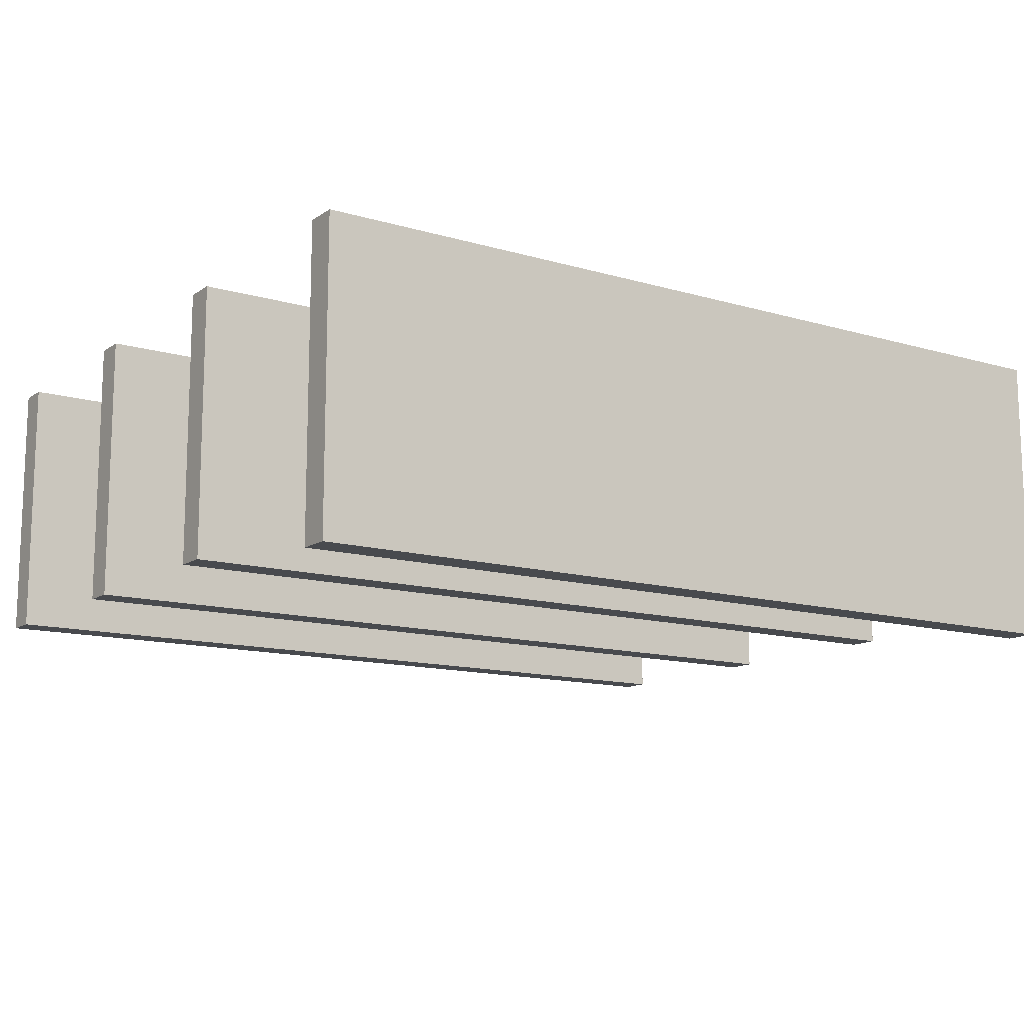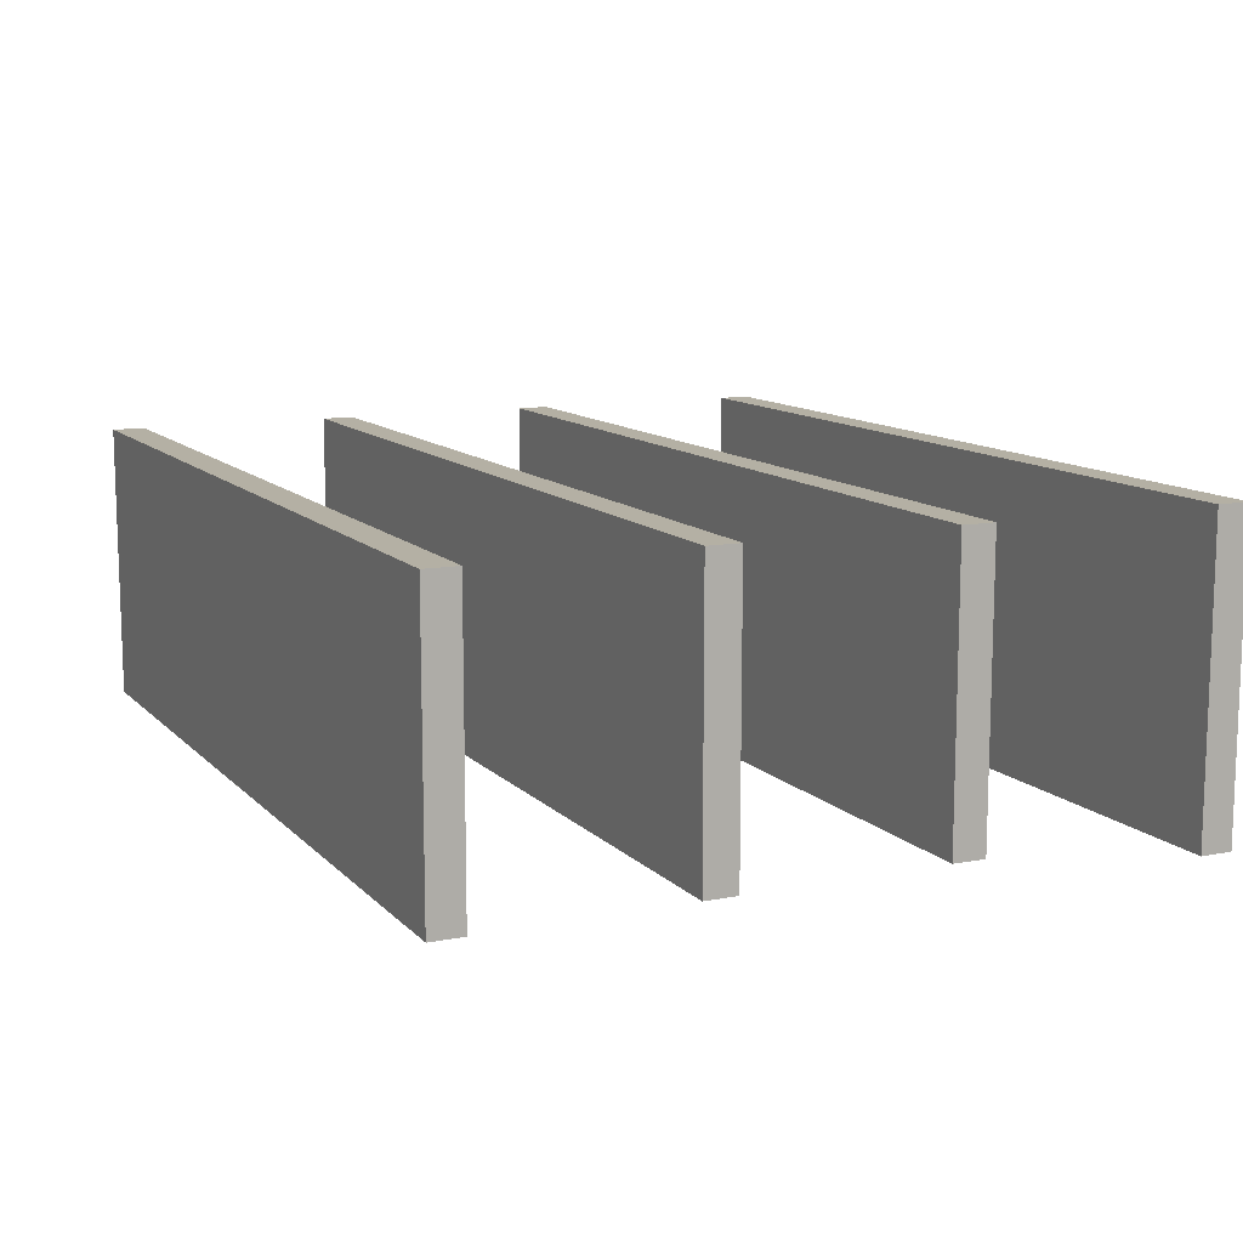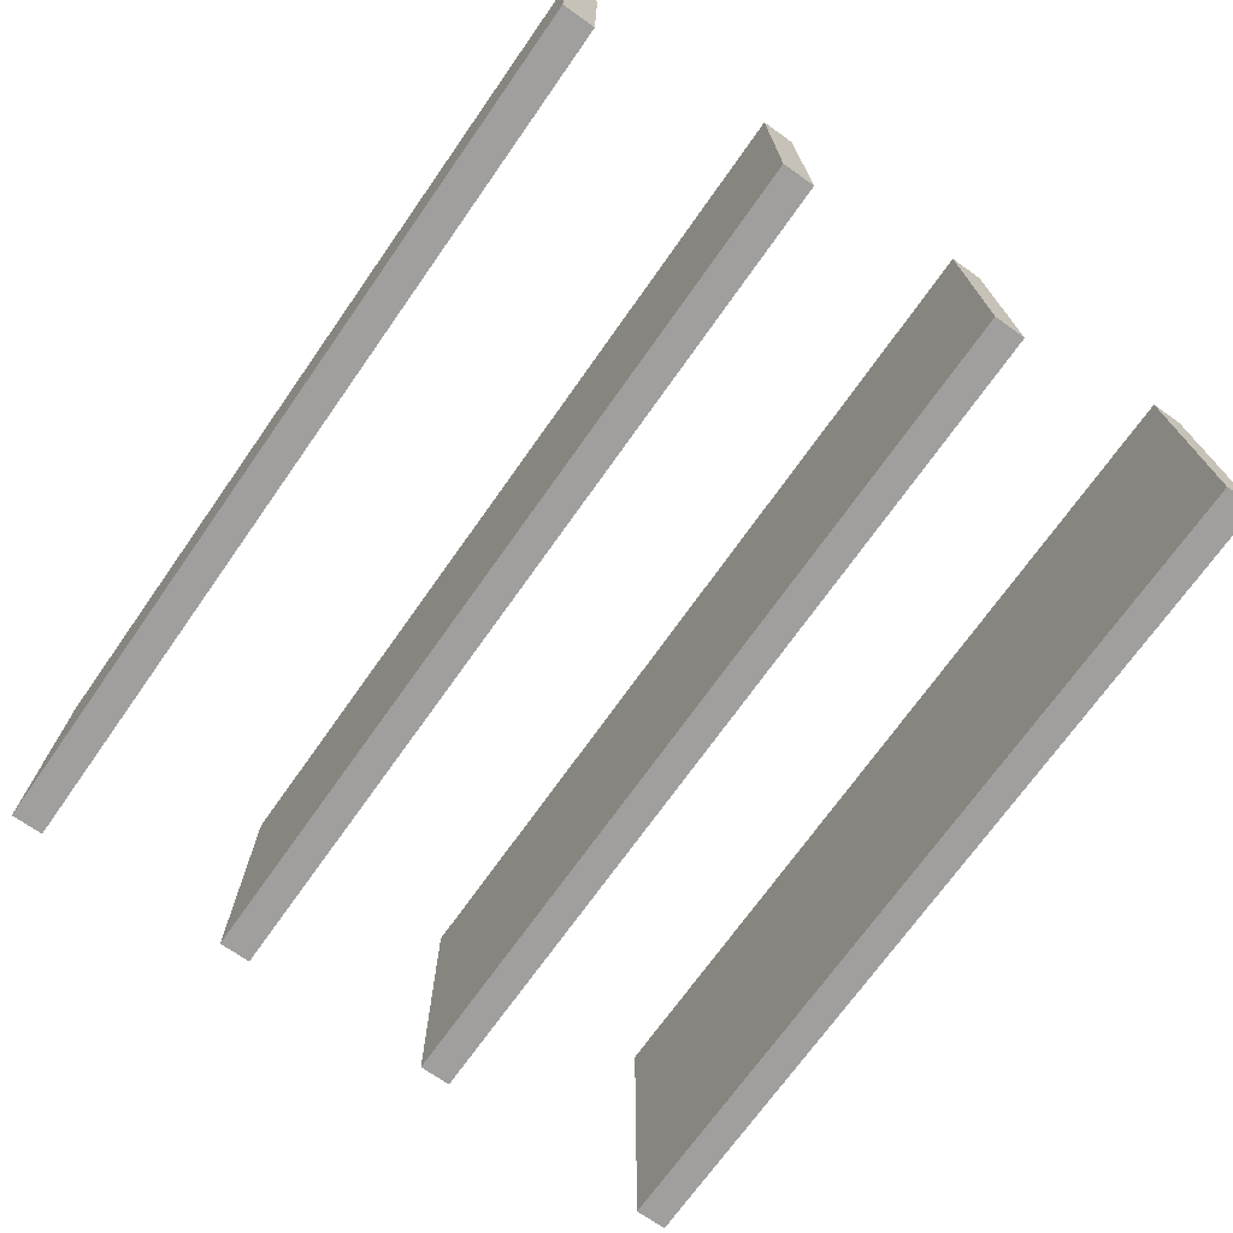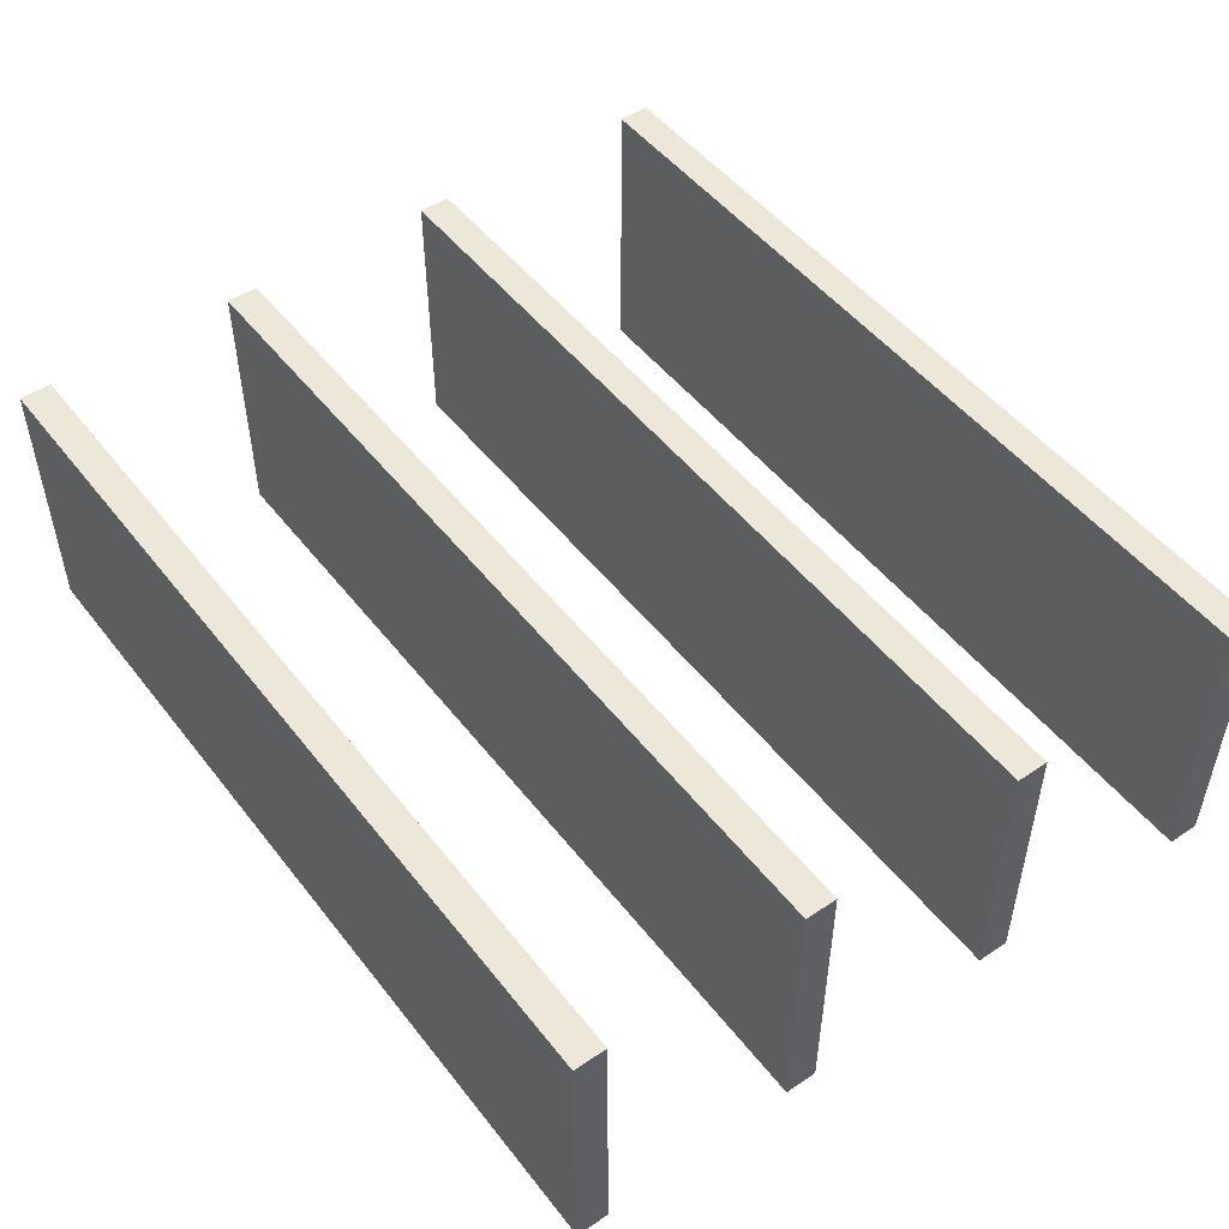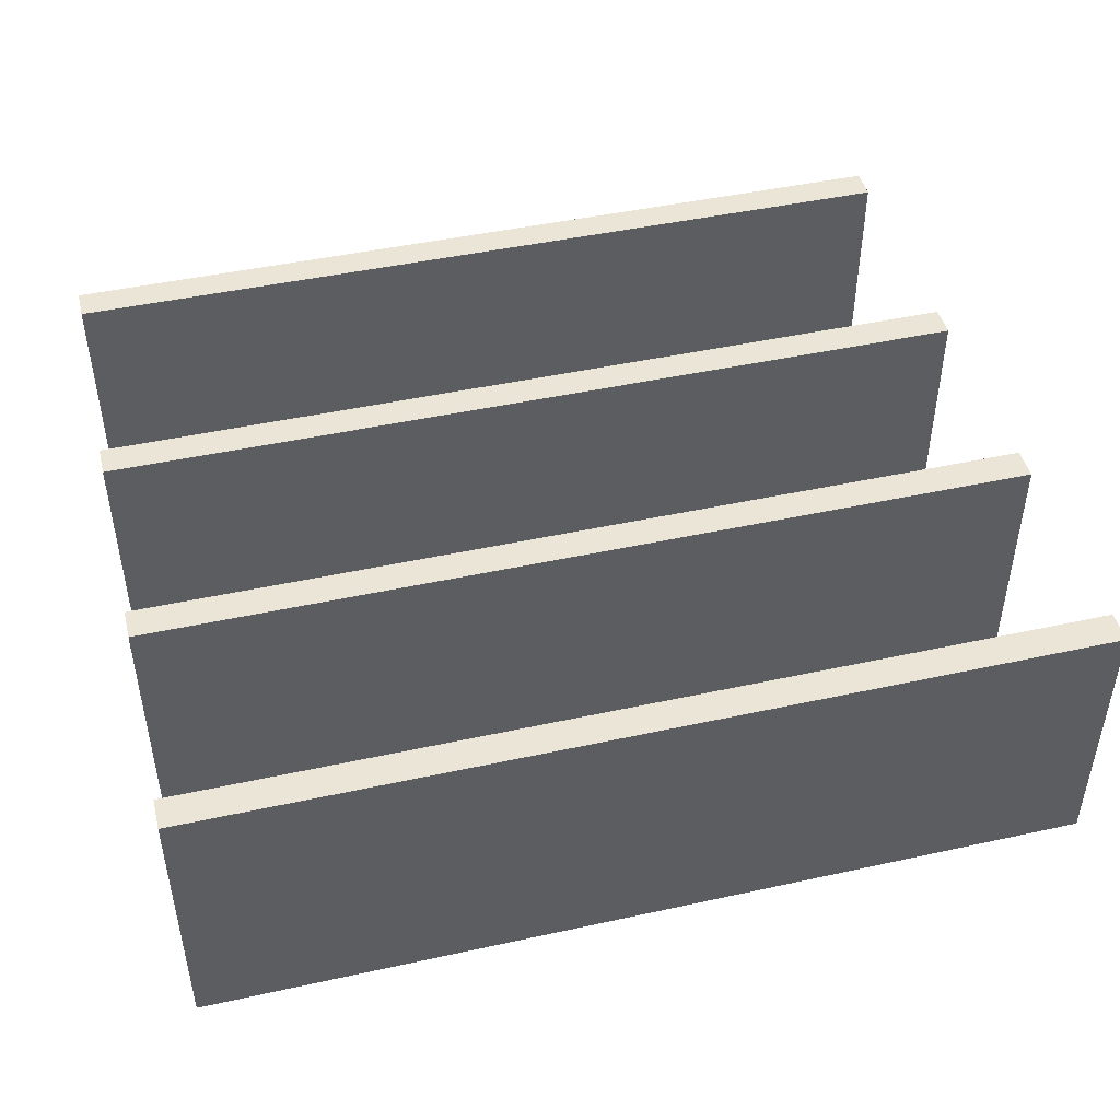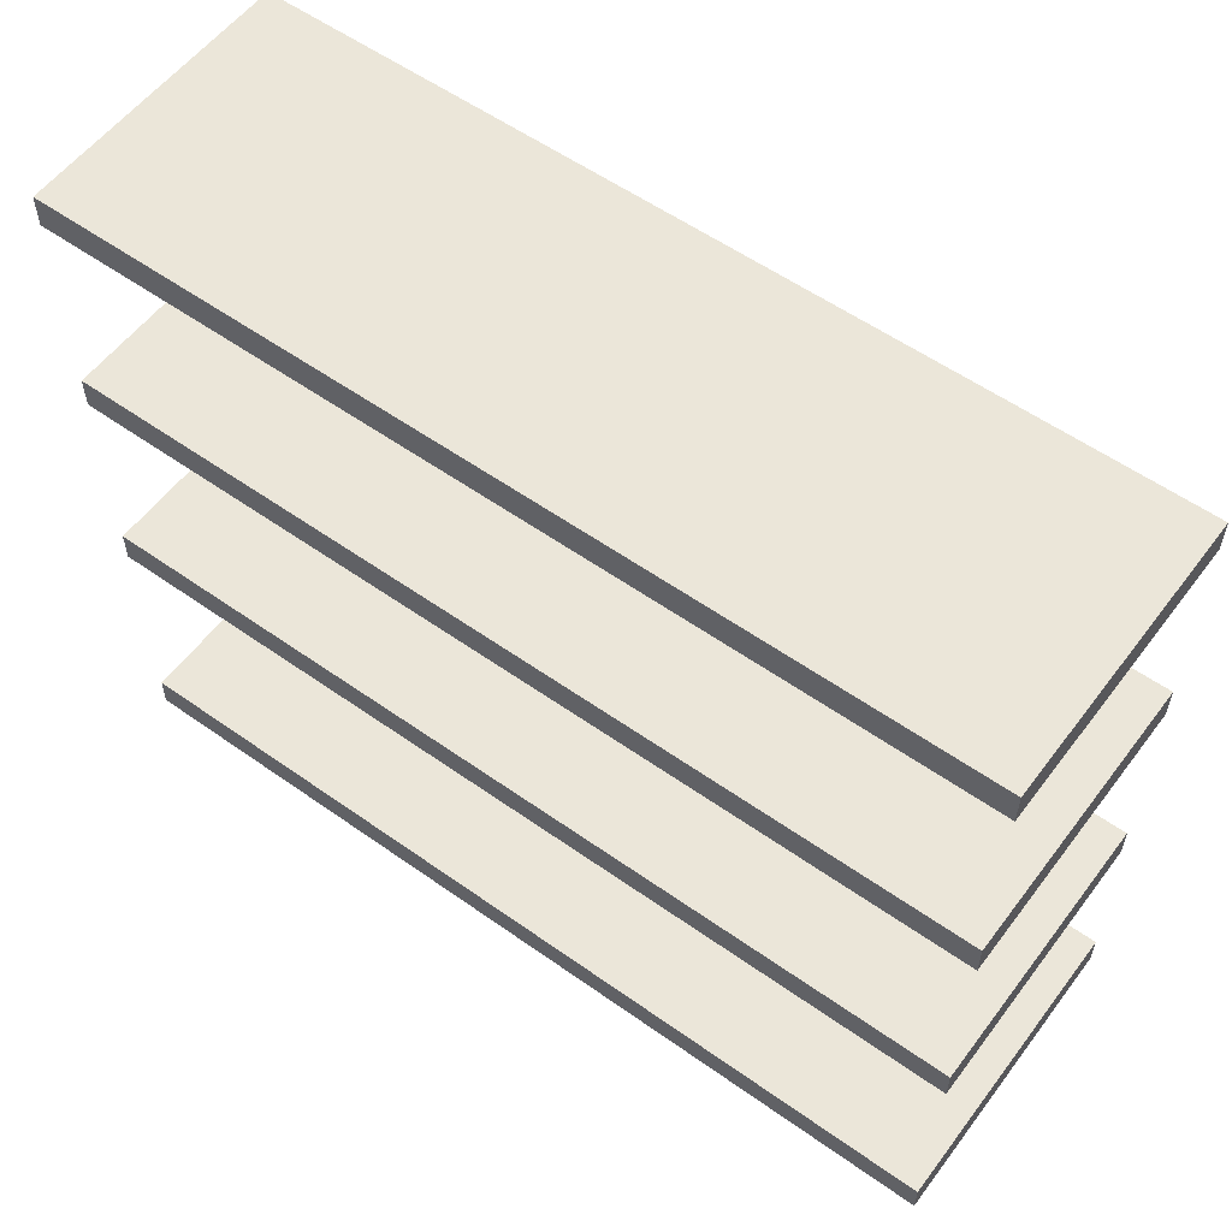
<metadata>
{"format":"obj","ext":"obj","renderer":"f3d","projection":"perspective","resolution":1024,"background":"white","views":[{"elev":-12.8,"azim":146.0,"up":"+Y"},{"elev":11.5,"azim":64.7,"up":"+Y"},{"elev":-71.4,"azim":54.8,"up":"+Y"},{"elev":49.9,"azim":53.5,"up":"+Y"},{"elev":45.9,"azim":-14.1,"up":"+Y"},{"elev":56.6,"azim":-143.5,"up":"+Z"}]}
</metadata>
<code>
v 84.43 69.6 778.7
v 138.4 69.6 778.7
v 138.4 86.4 778.7
v 84.43 86.4 778.7
v 84.43 86.4 776.8
v 84.43 69.6 776.8
v 138.4 69.6 776.8
v 138.4 86.4 776.8
v 84.43 69.6 751.2
v 138.4 69.6 751.2
v 138.4 86.4 751.2
v 84.43 86.4 751.2
v 84.43 86.4 749.2
v 84.43 69.6 749.2
v 138.4 69.6 749.2
v 138.4 86.4 749.2
v 84.63 68 736
v 138.4 68 736
v 138.4 86.4 736
v 84.63 86.4 736
v 84.63 86.4 734
v 84.63 68 734
v 138.4 68 734
v 138.4 86.4 734
v 84.43 69.6 765
v 138.4 69.6 765
v 138.4 86.4 765
v 84.43 86.4 765
v 84.43 86.4 763
v 84.43 69.6 763
v 138.4 69.6 763
v 138.4 86.4 763
f 1 2 3
f 4 1 3
f 3 4 3
f 2 3 3
f 1 4 4
f 4 5 4
f 5 6 4
f 6 1 4
f 2 1 2
f 1 6 2
f 6 7 2
f 7 2 2
f 3 2 3
f 2 7 3
f 7 8 3
f 8 3 3
f 7 6 8
f 6 5 8
f 5 8 8
f 8 7 8
f 4 3 3
f 3 8 3
f 8 5 3
f 5 4 3
f 9 10 11
f 12 9 11
f 11 12 11
f 10 11 11
f 9 12 12
f 12 13 12
f 13 14 12
f 14 9 12
f 10 9 10
f 9 14 10
f 14 15 10
f 15 10 10
f 11 10 11
f 10 15 11
f 15 16 11
f 16 11 11
f 15 14 16
f 14 13 16
f 13 16 16
f 16 15 16
f 12 11 11
f 11 16 11
f 16 13 11
f 13 12 11
f 17 18 19
f 20 17 19
f 19 20 19
f 18 19 19
f 17 20 20
f 20 21 20
f 21 22 20
f 22 17 20
f 18 17 18
f 17 22 18
f 22 23 18
f 23 18 18
f 19 18 19
f 18 23 19
f 23 24 19
f 24 19 19
f 23 22 24
f 22 21 24
f 21 24 24
f 24 23 24
f 20 19 19
f 19 24 19
f 24 21 19
f 21 20 19
f 25 26 27
f 28 25 27
f 27 28 27
f 26 27 27
f 25 28 28
f 28 29 28
f 29 30 28
f 30 25 28
f 26 25 26
f 25 30 26
f 30 31 26
f 31 26 26
f 27 26 27
f 26 31 27
f 31 32 27
f 32 27 27
f 31 30 32
f 30 29 32
f 29 32 32
f 32 31 32
f 28 27 27
f 27 32 27
f 32 29 27
f 29 28 27

</code>
